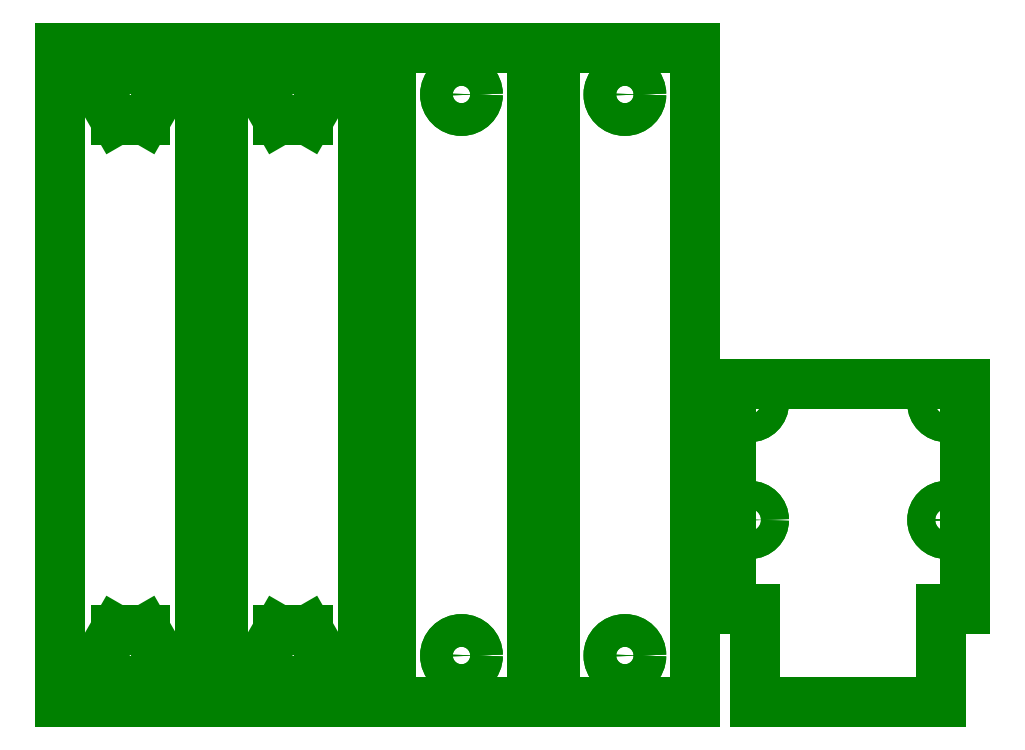
<metadata>
{"format":"dxf","ext":"dxf","renderer":"ezdxf+matplotlib","layout":"modelspace","background":"white","min_lineweight":24,"dpi":150}
</metadata>
<code>
0
SECTION
2
ENTITIES
0
CIRCLE
8
Cut
10
94.76
20
19.5
40
1.5
0
CIRCLE
8
Cut
10
94.76
20
32
40
1.5
0
CIRCLE
8
Cut
10
73.76
20
32
40
1.5
0
CIRCLE
8
Cut
10
94.76
20
32
40
1.5
0
CIRCLE
8
Cut
10
73.76
20
19.5
40
1.5
0
CIRCLE
8
Cut
10
73.76
20
32
40
1.5
0
CIRCLE
8
Cut
10
94.76
20
19.5
40
1.5
0
CIRCLE
8
Cut
10
73.76
20
19.5
40
1.5
0
CIRCLE
8
Cut
10
42.91
20
5
40
1.75
0
CIRCLE
8
Cut
10
42.91
20
65
40
1.75
0
CIRCLE
8
Cut
10
42.91
20
5
40
1.75
0
CIRCLE
8
Cut
10
42.91
20
65
40
1.75
0
CIRCLE
8
Cut
10
60.39
20
5
40
1.75
0
CIRCLE
8
Cut
10
60.39
20
5
40
1.75
0
CIRCLE
8
Cut
10
60.39
20
65
40
1.75
0
CIRCLE
8
Cut
10
60.39
20
65
40
1.75
0
LINE
8
Cut
10
74.31
20
10
11
74.31
21
0
0
LINE
8
Cut
10
94.21
20
10
11
96.76
21
10
0
LINE
8
Cut
10
71.76
20
10
11
71.76
21
34
0
LINE
8
Cut
10
96.76
20
10
11
96.76
21
34
0
LINE
8
Cut
10
71.76
20
34
11
96.76
21
34
0
LINE
8
Cut
10
94.21
20
10
11
94.21
21
0
0
LINE
8
Cut
10
71.76
20
10
11
74.31
21
10
0
LINE
8
Cut
10
74.31
20
0
11
94.21
21
0
0
LINE
8
Cut
10
35.41
20
70
11
35.41
21
0
0
LINE
8
Cut
10
35.41
20
0
11
50.41
21
0
0
LINE
8
Cut
10
50.41
20
0
11
50.41
21
70
0
LINE
8
Cut
10
50.41
20
70
11
35.41
21
70
0
LINE
8
Cut
10
26.5
20
62.25
11
23.32
21
62.25
0
LINE
8
Cut
10
23.32
20
62.25
11
21.73
21
65
0
LINE
8
Cut
10
26.5
20
67.75
11
28.08
21
65
0
LINE
8
Cut
10
17.41
20
70
11
32.41
21
70
0
LINE
8
Cut
10
28.08
20
5
11
26.5
21
7.75
0
LINE
8
Cut
10
26.5
20
2.25
11
28.08
21
5
0
LINE
8
Cut
10
21.73
20
5
11
23.32
21
2.25
0
LINE
8
Cut
10
17.41
20
0
11
17.41
21
70
0
LINE
8
Cut
10
23.32
20
7.75
11
21.73
21
5
0
LINE
8
Cut
10
28.08
20
65
11
26.5
21
62.25
0
LINE
8
Cut
10
17.41
20
0
11
32.41
21
0
0
LINE
8
Cut
10
32.41
20
0
11
32.41
21
70
0
LINE
8
Cut
10
21.73
20
65
11
23.32
21
67.75
0
LINE
8
Cut
10
23.32
20
67.75
11
26.5
21
67.75
0
LINE
8
Cut
10
26.5
20
7.75
11
23.32
21
7.75
0
LINE
8
Cut
10
23.32
20
2.25
11
26.5
21
2.25
0
LINE
8
Cut
10
9.088
20
62.25
11
5.912
21
62.25
0
LINE
8
Cut
10
5.912
20
62.25
11
4.325
21
65
0
LINE
8
Cut
10
5.912
20
67.75
11
9.088
21
67.75
0
LINE
8
Cut
10
15
20
0
11
15
21
70
0
LINE
8
Cut
10
9.088
20
2.25
11
10.68
21
5
0
LINE
8
Cut
10
5.912
20
2.25
11
9.088
21
2.25
0
LINE
8
Cut
10
4.325
20
5
11
5.912
21
2.25
0
LINE
8
Cut
10
0
20
0
11
0
21
70
0
LINE
8
Cut
10
5.912
20
7.75
11
4.325
21
5
0
LINE
8
Cut
10
10.68
20
65
11
9.088
21
62.25
0
LINE
8
Cut
10
9.088
20
7.75
11
5.912
21
7.75
0
LINE
8
Cut
10
0
20
70
11
15
21
70
0
LINE
8
Cut
10
0
20
0
11
15
21
0
0
LINE
8
Cut
10
4.325
20
65
11
5.912
21
67.75
0
LINE
8
Cut
10
9.088
20
67.75
11
10.68
21
65
0
LINE
8
Cut
10
10.68
20
5
11
9.088
21
7.75
0
LINE
8
Cut
10
52.89
20
70
11
52.89
21
0
0
LINE
8
Cut
10
67.89
20
0
11
67.89
21
70
0
LINE
8
Cut
10
52.89
20
0
11
67.89
21
0
0
LINE
8
Cut
10
67.89
20
70
11
52.89
21
70
0
ENDSEC
0
EOF

</code>
